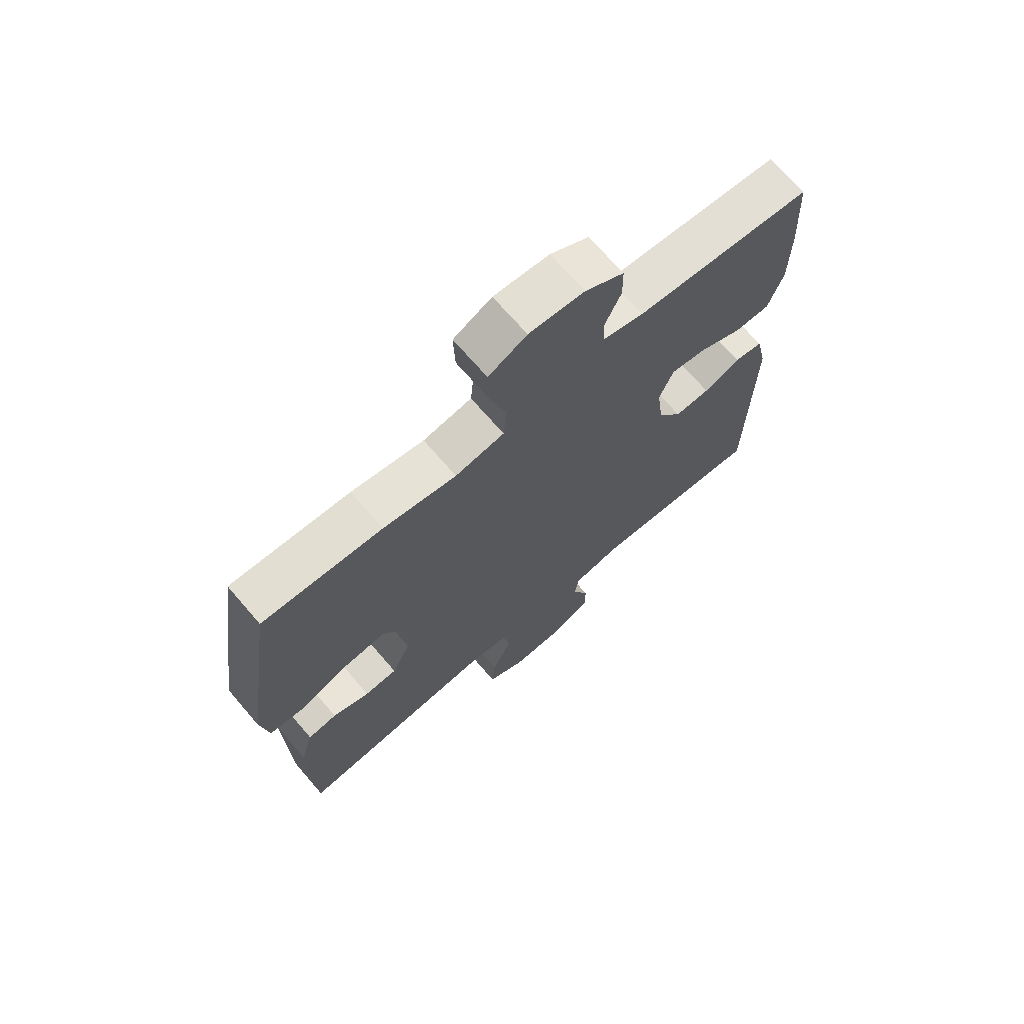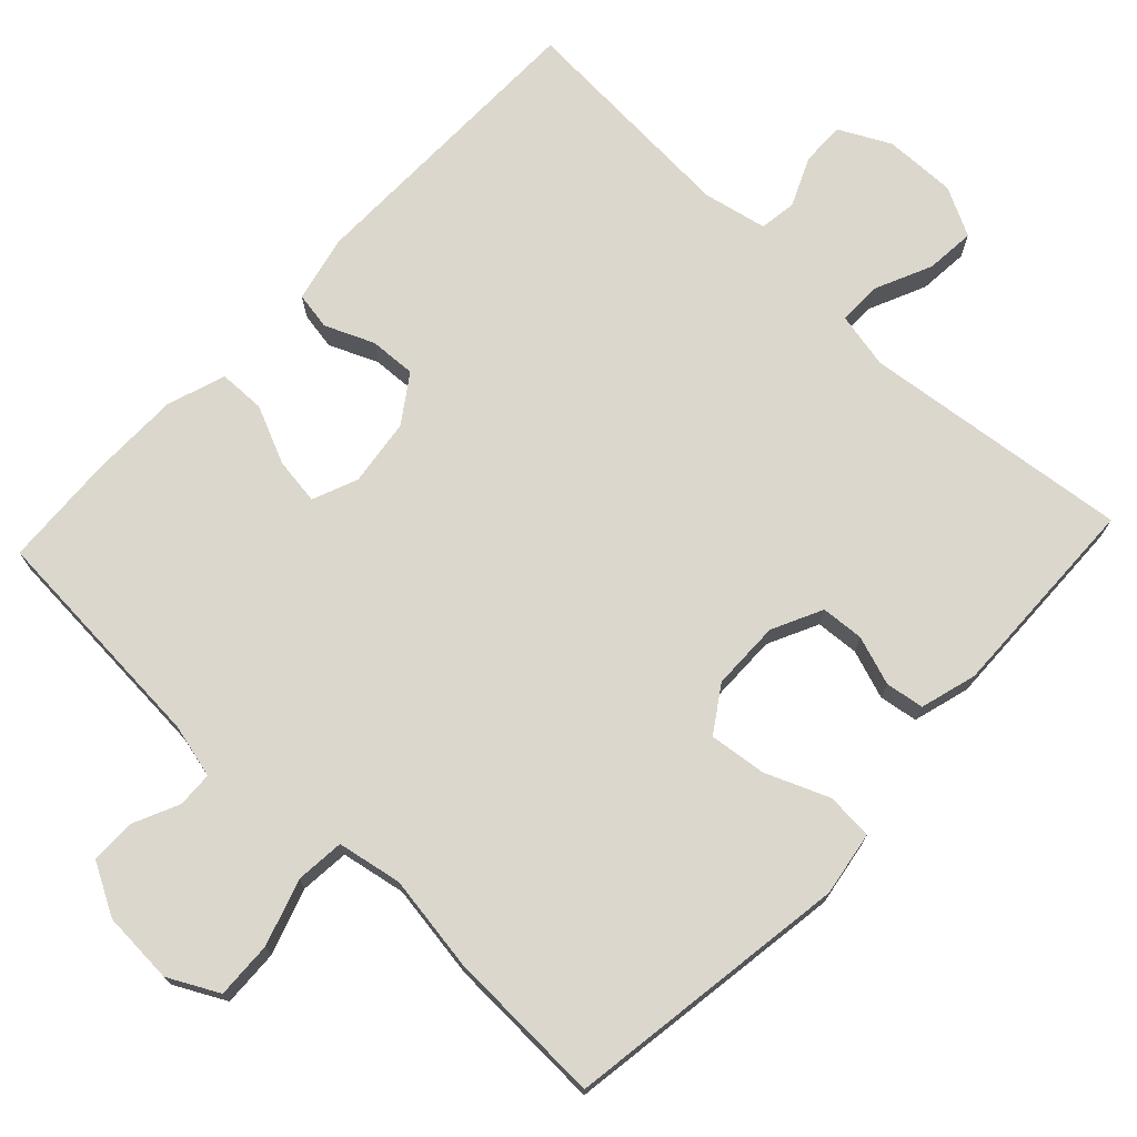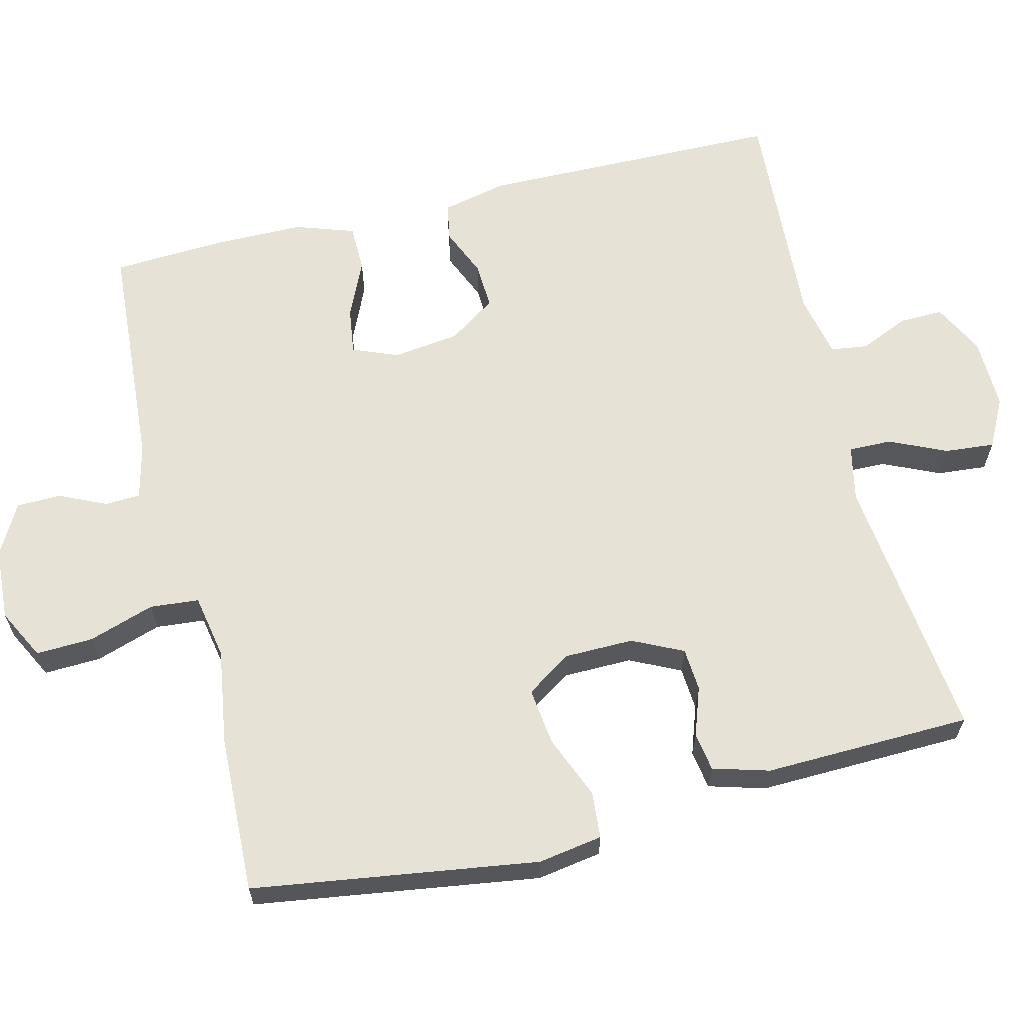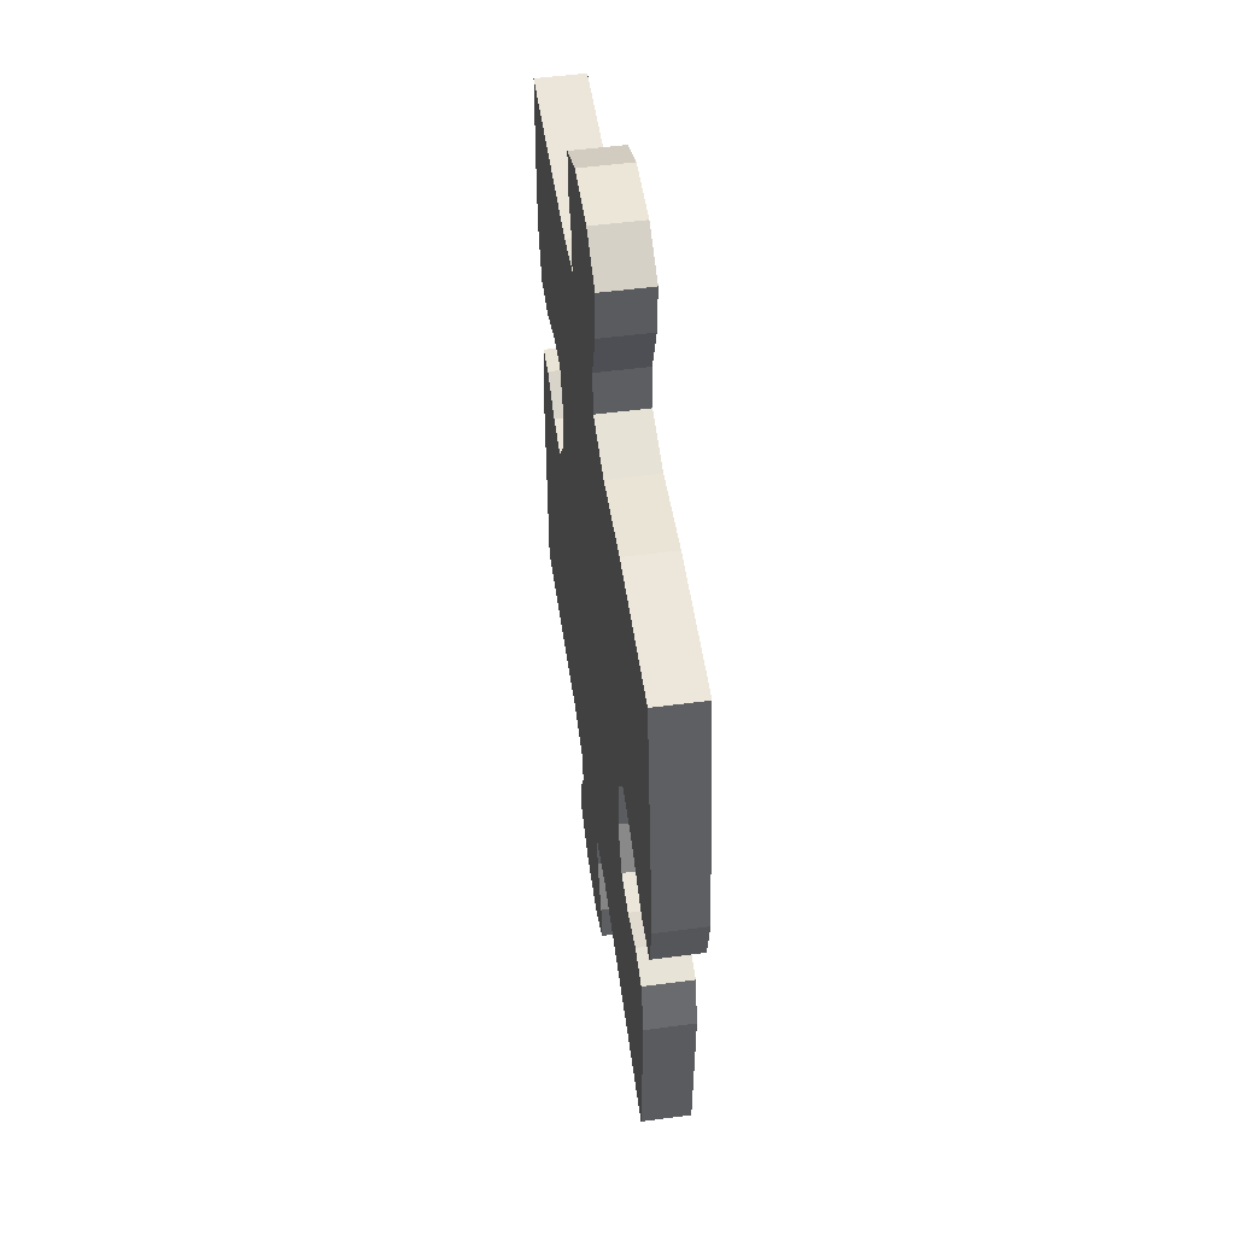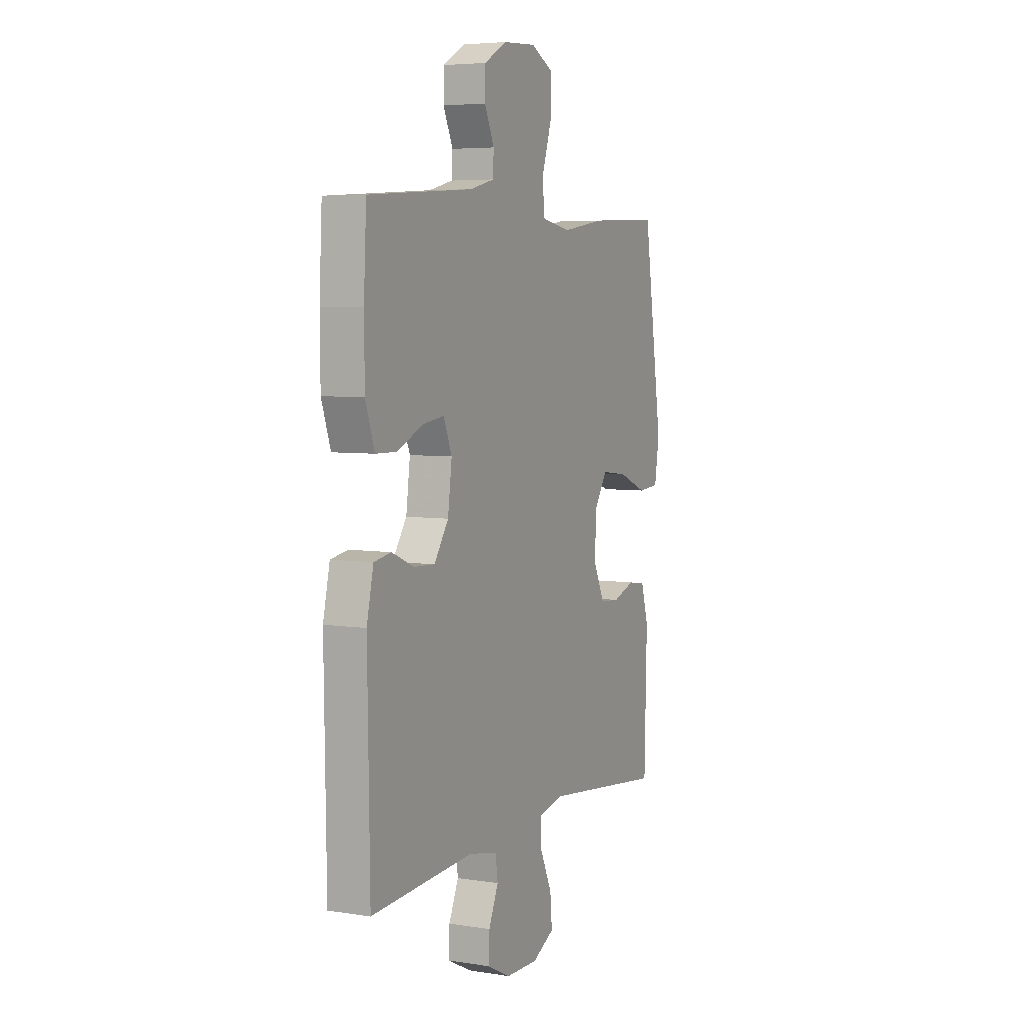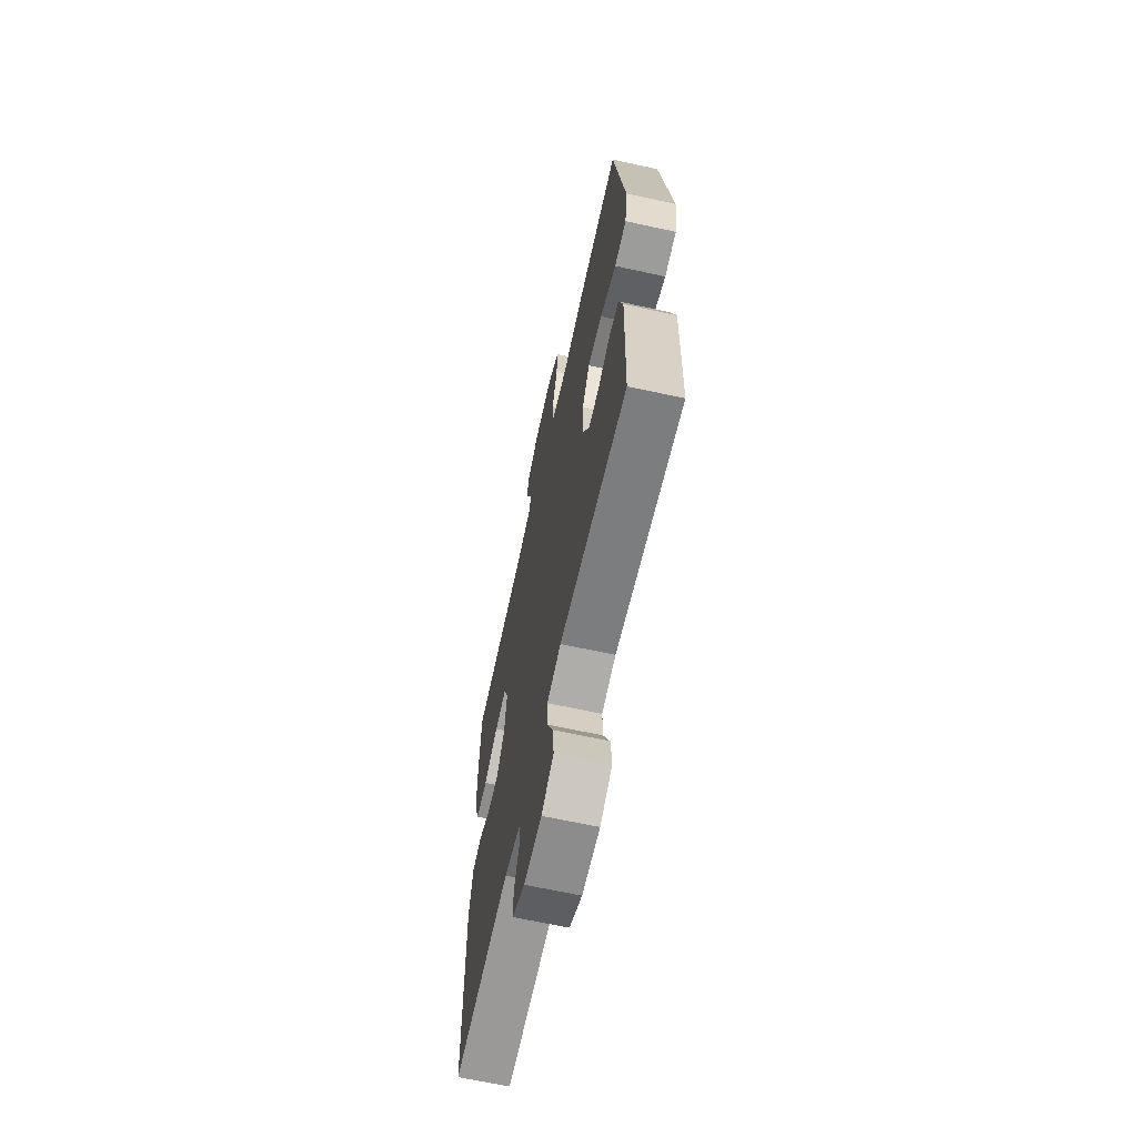
<metadata>
{"format":"obj","ext":"obj","renderer":"f3d","projection":"perspective","resolution":1024,"background":"white","views":[{"elev":69.7,"azim":139.3,"up":"+Z"},{"elev":73.1,"azim":43.2,"up":"+Y"},{"elev":63.5,"azim":76.1,"up":"+Y"},{"elev":53.4,"azim":81.9,"up":"+Z"},{"elev":5.4,"azim":-64.1,"up":"+Z"},{"elev":-65.4,"azim":77.6,"up":"+Z"}]}
</metadata>
<code>
v 0.5 0.07 0.5
v 0.557 0.07 0.115
v 0.543 0.07 0.028
v 0.48 0.07 0.023
v 0.394 0.07 0.058
v 0.317 0.07 0.067
v 0.277 0.07 0.006
v 0.276 0.07 -0.087
v 0.309 0.07 -0.155
v 0.367 0.07 -0.159
v 0.433 0.07 -0.136
v 0.485 0.07 -0.144
v 0.507 0.07 -0.22
v 0.5 0.07 -0.5
v 0.137 0.07 -0.459
v 0.061 0.07 -0.475
v 0.062 0.07 -0.533
v 0.097 0.07 -0.61
v 0.103 0.07 -0.677
v 0.037 0.07 -0.711
v -0.06 0.07 -0.709
v -0.129 0.07 -0.674
v -0.128 0.07 -0.615
v -0.099 0.07 -0.549
v -0.106 0.07 -0.499
v -0.192 0.07 -0.481
v -0.5 0.07 -0.5
v -0.506 0.07 -0.092
v -0.486 0.07 -0.003
v -0.435 0.07 0.006
v -0.369 0.07 -0.022
v -0.306 0.07 -0.025
v -0.263 0.07 0.038
v -0.251 0.07 0.129
v -0.276 0.07 0.19
v -0.339 0.07 0.181
v -0.417 0.07 0.146
v -0.48 0.07 0.147
v -0.507 0.07 0.226
v -0.508 0.07 0.349
v -0.5 0.07 0.5
v -0.186 0.07 0.522
v -0.113 0.07 0.54
v -0.111 0.07 0.588
v -0.14 0.07 0.651
v -0.139 0.07 0.711
v -0.07 0.07 0.749
v 0.028 0.07 0.755
v 0.096 0.07 0.72
v 0.093 0.07 0.643
v 0.064 0.07 0.554
v 0.07 0.07 0.488
v 0.157 0.07 0.472
v 0.287 0.07 0.492
v 0.5 0 0.5
v 0.557 0 0.115
v 0.543 0 0.028
v 0.48 0 0.023
v 0.394 0 0.058
v 0.317 0 0.067
v 0.277 0 0.006
v 0.276 0 -0.087
v 0.309 0 -0.155
v 0.367 0 -0.159
v 0.433 0 -0.136
v 0.485 0 -0.144
v 0.507 0 -0.22
v 0.5 0 -0.5
v 0.137 0 -0.459
v 0.061 0 -0.475
v 0.062 0 -0.533
v 0.097 0 -0.61
v 0.103 0 -0.677
v 0.037 0 -0.711
v -0.06 0 -0.709
v -0.129 0 -0.674
v -0.128 0 -0.615
v -0.099 0 -0.549
v -0.106 0 -0.499
v -0.192 0 -0.481
v -0.5 0 -0.5
v -0.506 0 -0.092
v -0.486 0 -0.003
v -0.435 0 0.006
v -0.369 0 -0.022
v -0.306 0 -0.025
v -0.263 0 0.038
v -0.251 0 0.129
v -0.276 0 0.19
v -0.339 0 0.181
v -0.417 0 0.146
v -0.48 0 0.147
v -0.507 0 0.226
v -0.508 0 0.349
v -0.5 0 0.5
v -0.186 0 0.522
v -0.113 0 0.54
v -0.111 0 0.588
v -0.14 0 0.651
v -0.139 0 0.711
v -0.07 0 0.749
v 0.028 0 0.755
v 0.096 0 0.72
v 0.093 0 0.643
v 0.064 0 0.554
v 0.07 0 0.488
v 0.157 0 0.472
v 0.287 0 0.492
f 3 4 5
f 2 3 5
f 1 2 5
f 54 1 5
f 53 54 5
f 52 53 5 6
f 49 50 51
f 48 49 51
f 47 48 51
f 46 47 51
f 45 46 51
f 44 45 51
f 43 44 51 52
f 52 6 7
f 43 52 7
f 42 43 7
f 40 41 42
f 39 40 42
f 38 39 42
f 37 38 42
f 36 37 42
f 35 36 42
f 42 7 8
f 35 42 8
f 34 35 8
f 29 30 31
f 28 29 31
f 27 28 31
f 26 27 31
f 25 26 31 32
f 22 23 24
f 21 22 24
f 20 21 24
f 19 20 24
f 18 19 24
f 17 18 24
f 16 17 24 25
f 25 32 33
f 16 25 33
f 15 16 33
f 13 14 15
f 12 13 15
f 11 12 15
f 10 11 15
f 34 8 9
f 33 34 9
f 15 33 9
f 9 10 15
f 59 58 57
f 59 57 56
f 59 56 55
f 59 55 108
f 59 108 107
f 60 59 107 106
f 105 104 103
f 105 103 102
f 105 102 101
f 105 101 100
f 105 100 99
f 105 99 98
f 106 105 98 97
f 61 60 106
f 61 106 97
f 61 97 96
f 96 95 94
f 96 94 93
f 96 93 92
f 96 92 91
f 96 91 90
f 96 90 89
f 62 61 96
f 62 96 89
f 62 89 88
f 85 84 83
f 85 83 82
f 85 82 81
f 85 81 80
f 86 85 80 79
f 78 77 76
f 78 76 75
f 78 75 74
f 78 74 73
f 78 73 72
f 78 72 71
f 79 78 71 70
f 87 86 79
f 87 79 70
f 87 70 69
f 69 68 67
f 69 67 66
f 69 66 65
f 69 65 64
f 63 62 88
f 63 88 87
f 63 87 69
f 69 64 63
f 1 55 56 2
f 2 56 57 3
f 3 57 58 4
f 4 58 59 5
f 5 59 60 6
f 6 60 61 7
f 7 61 62 8
f 8 62 63 9
f 9 63 64 10
f 10 64 65 11
f 11 65 66 12
f 12 66 67 13
f 13 67 68 14
f 14 68 69 15
f 15 69 70 16
f 16 70 71 17
f 17 71 72 18
f 18 72 73 19
f 19 73 74 20
f 20 74 75 21
f 21 75 76 22
f 22 76 77 23
f 23 77 78 24
f 24 78 79 25
f 25 79 80 26
f 26 80 81 27
f 27 81 82 28
f 28 82 83 29
f 29 83 84 30
f 30 84 85 31
f 31 85 86 32
f 32 86 87 33
f 33 87 88 34
f 34 88 89 35
f 35 89 90 36
f 36 90 91 37
f 37 91 92 38
f 38 92 93 39
f 39 93 94 40
f 40 94 95 41
f 41 95 96 42
f 42 96 97 43
f 43 97 98 44
f 44 98 99 45
f 45 99 100 46
f 46 100 101 47
f 47 101 102 48
f 48 102 103 49
f 49 103 104 50
f 50 104 105 51
f 51 105 106 52
f 52 106 107 53
f 53 107 108 54
f 54 108 55 1

</code>
